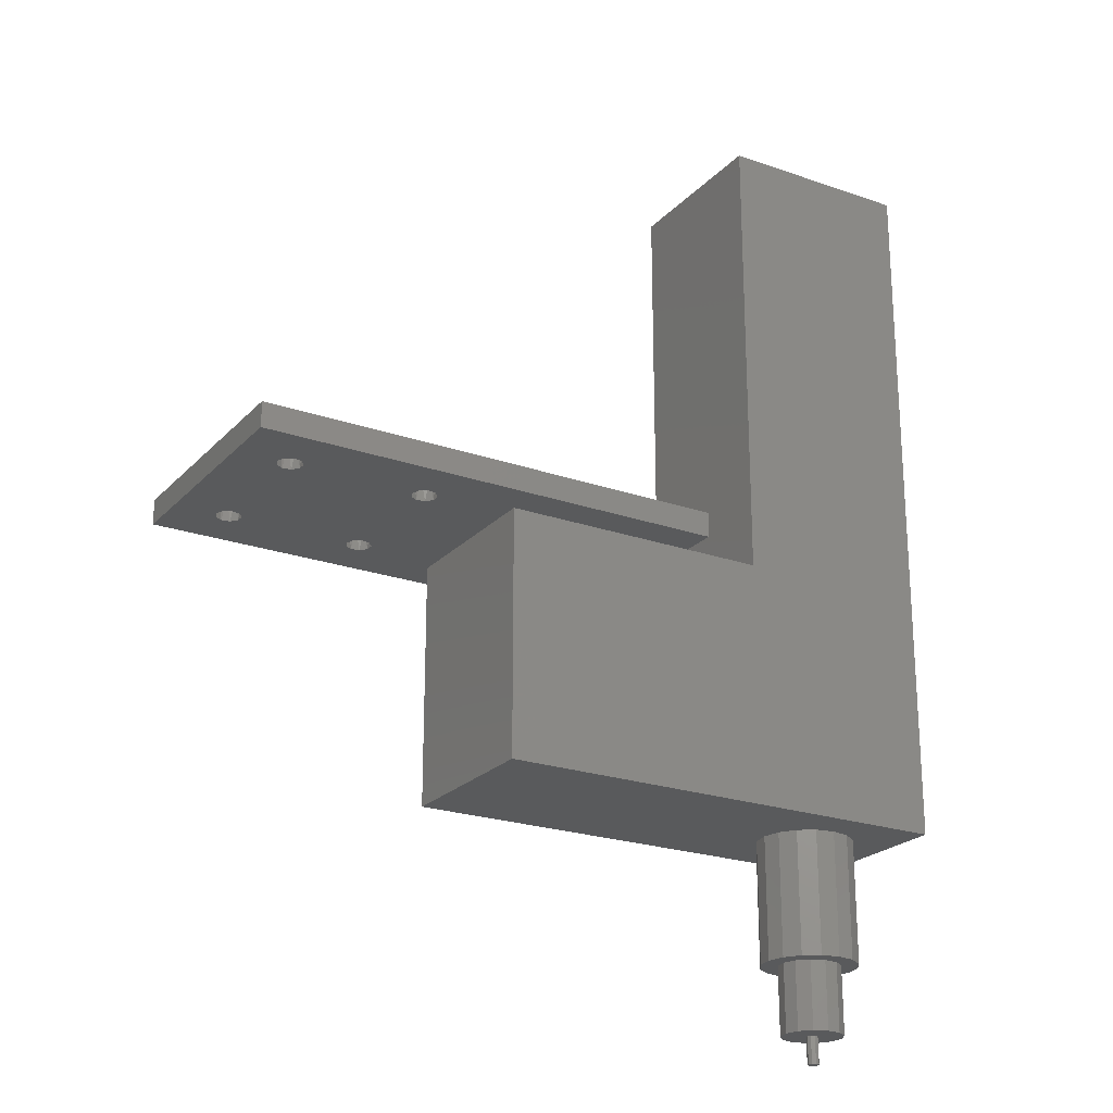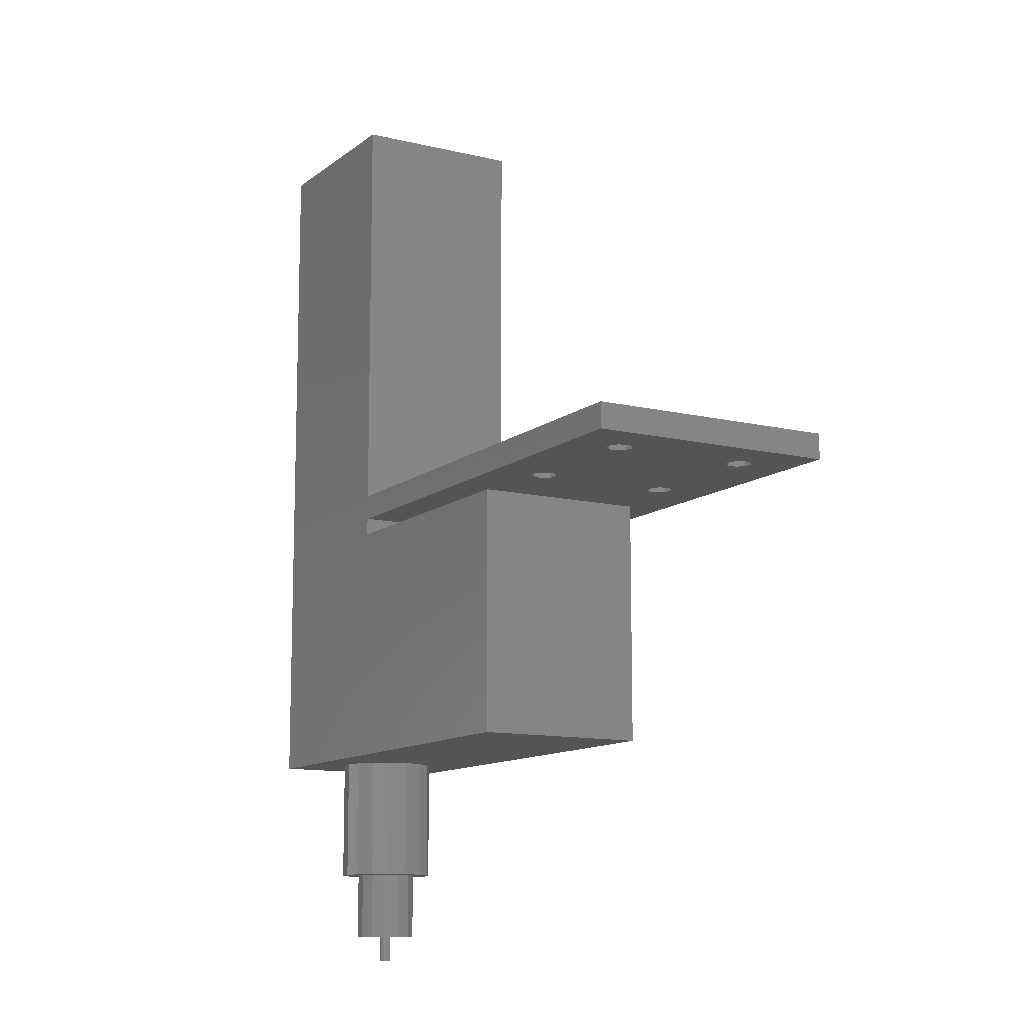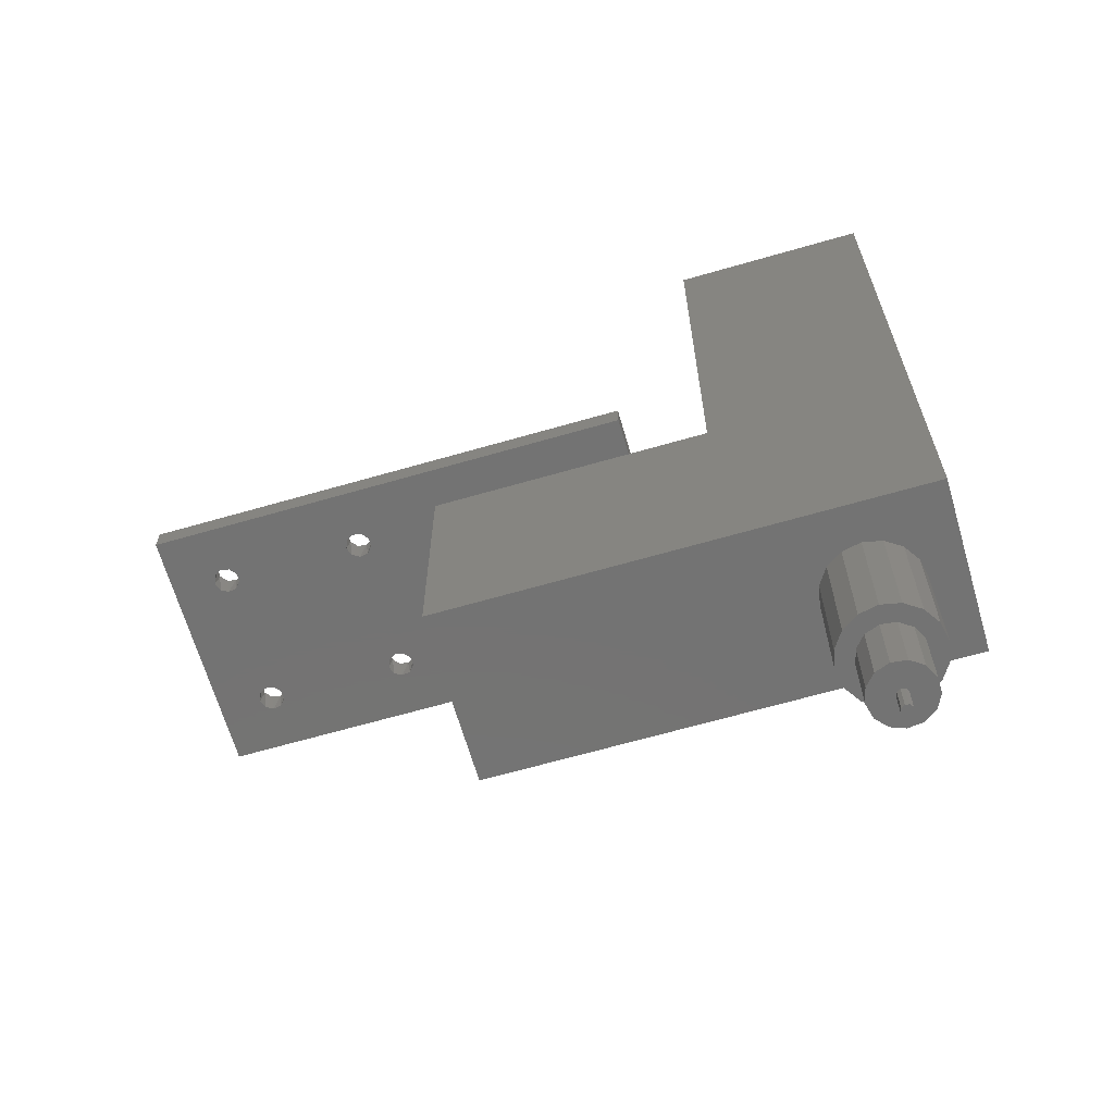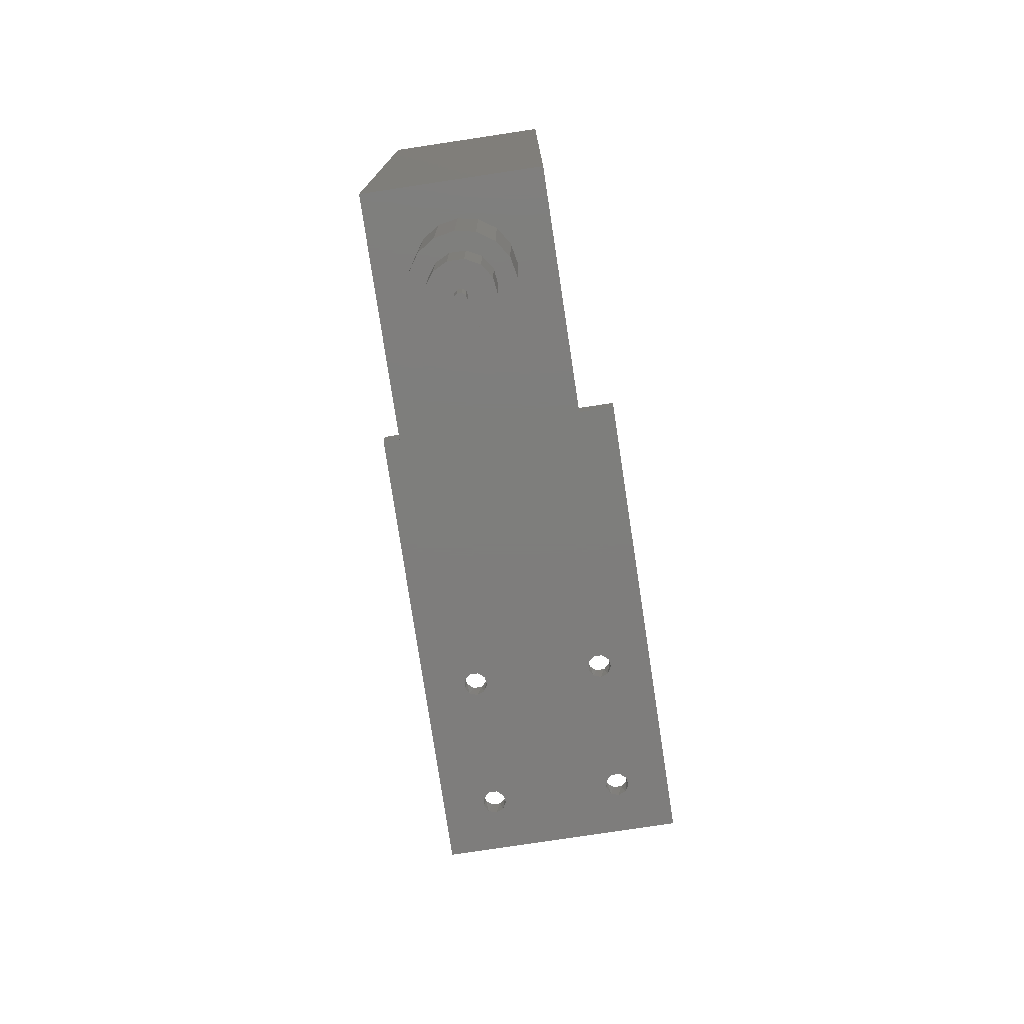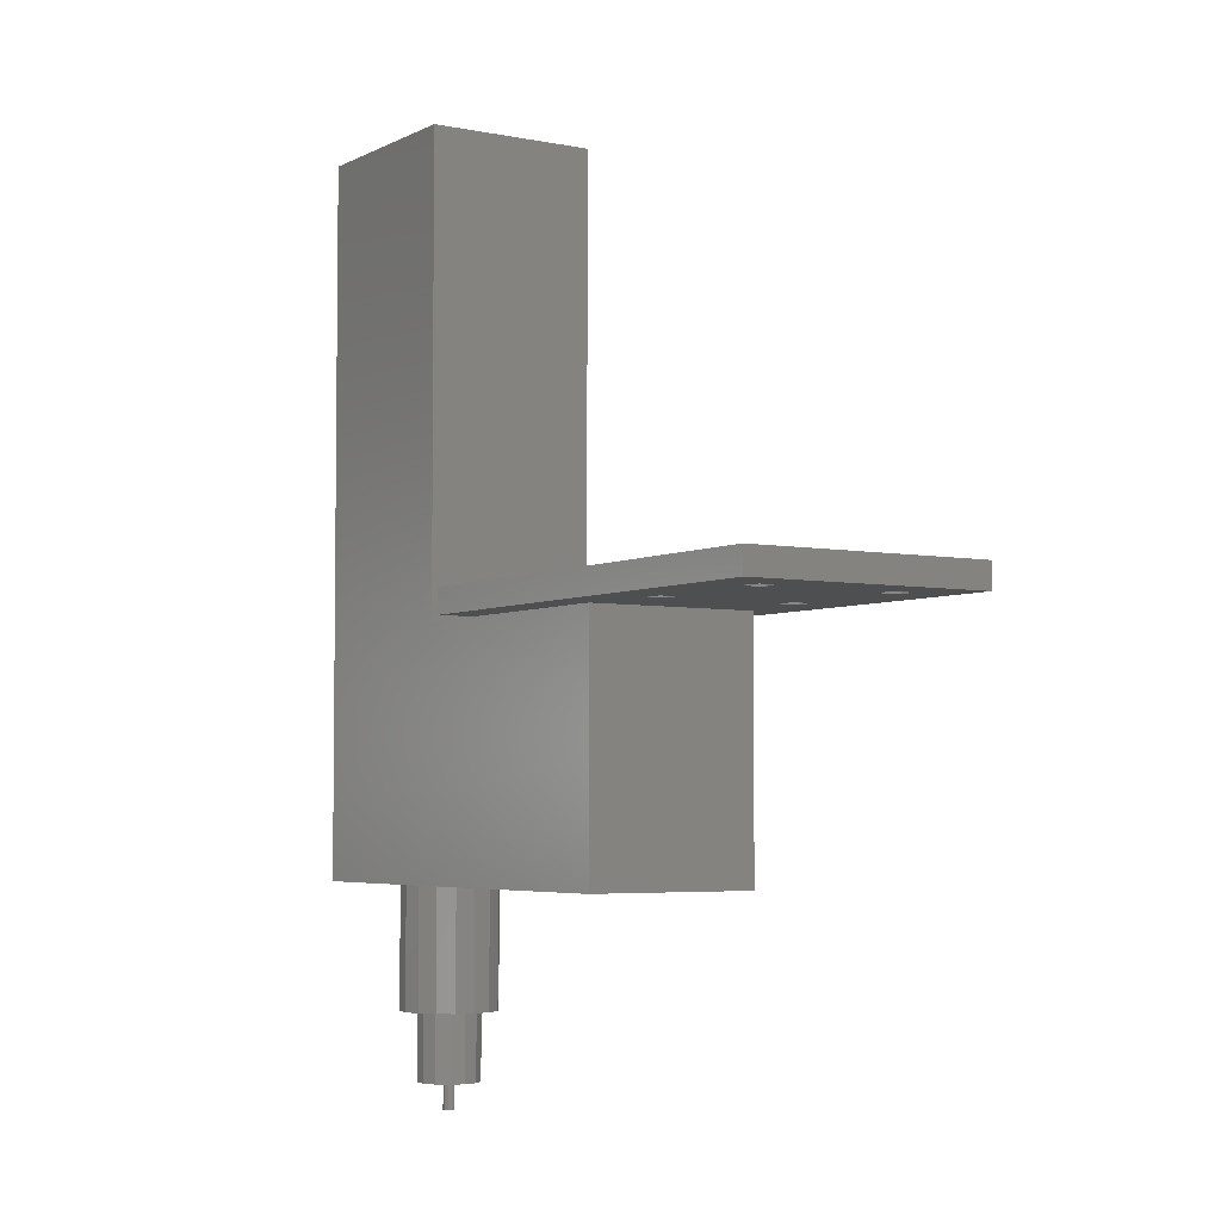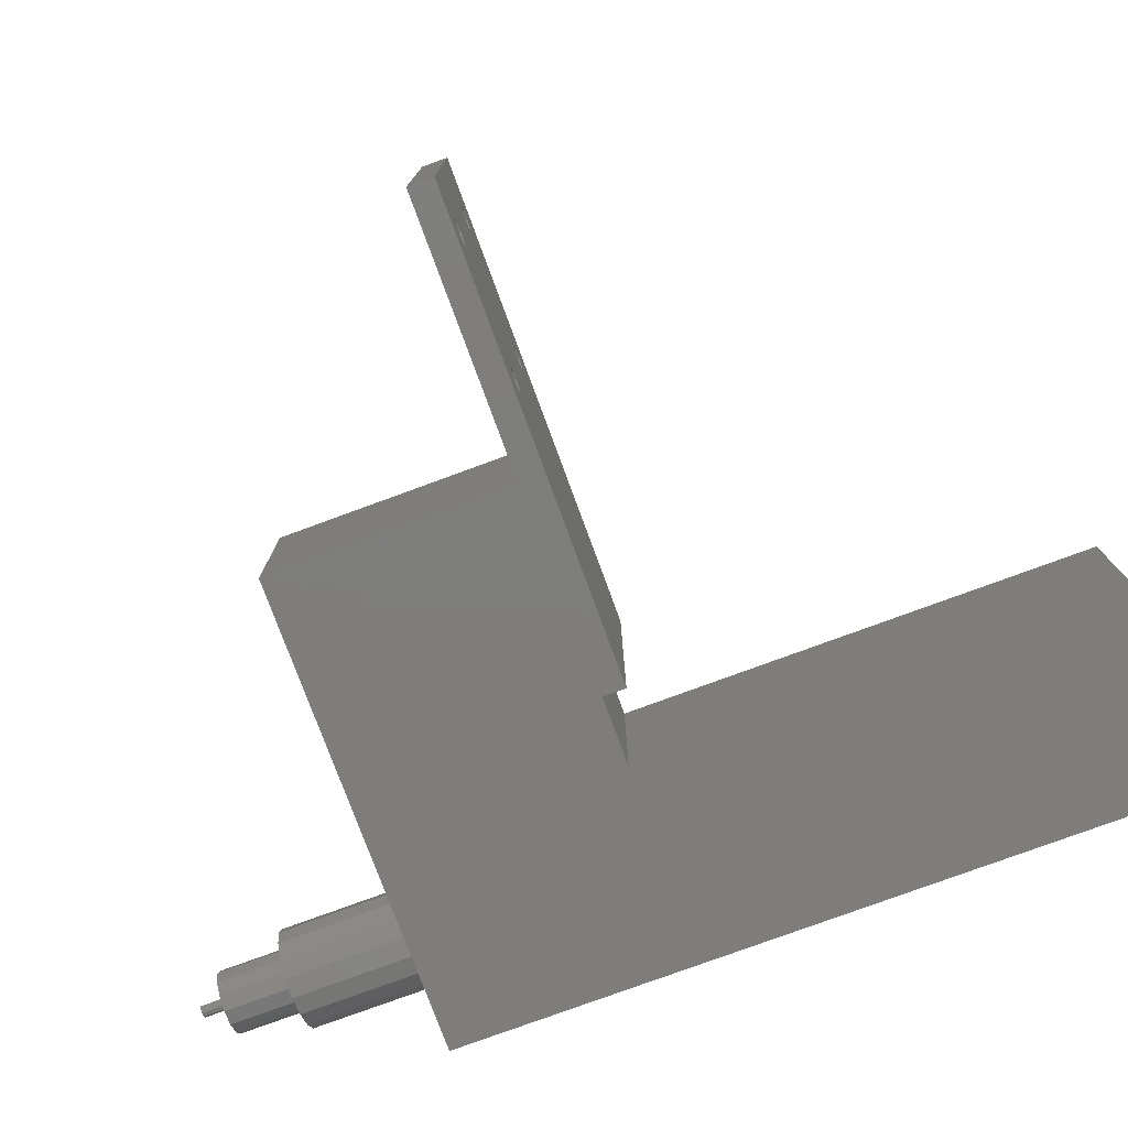
<metadata>
{"format":"stl","ext":"stl","renderer":"f3d","projection":"perspective","resolution":1024,"background":"white","views":[{"elev":-22.8,"azim":149.1,"up":"+Y"},{"elev":-11.7,"azim":60.0,"up":"+Y"},{"elev":-65.5,"azim":-163.8,"up":"+Y"},{"elev":-77.5,"azim":-81.4,"up":"+Y"},{"elev":-4.3,"azim":57.0,"up":"+Y"},{"elev":-77.5,"azim":110.2,"up":"+Z"}]}
</metadata>
<code>
# stl→obj: 168 verts, 344 faces
v 22.76 -56.64 21.25
v 22.76 -49.64 21.25
v 23.11 -56.64 22.21
v 21.87 -49.64 20.73
v 21.87 -56.64 20.73
v 20.86 -49.64 20.91
v 20.86 -56.64 20.91
v 20.2 -49.64 21.7
v 20.2 -56.64 21.7
v 20.2 -49.64 22.72
v 20.2 -56.64 22.72
v 20.86 -49.64 23.51
v 20.86 -56.64 23.51
v 21.87 -49.64 23.69
v 21.87 -56.64 23.69
v 22.76 -49.64 23.17
v 22.76 -56.64 23.17
v 23.11 -49.64 22.21
v 28.69 -49.64 18.49
v 28.69 -32 18.49
v 29.61 -49.64 22.21
v 26.15 -49.64 15.63
v 26.15 -32 15.63
v 22.57 -49.64 14.27
v 22.57 -32 14.27
v 18.77 -49.64 14.73
v 18.77 -32 14.73
v 15.62 -49.64 16.91
v 15.62 -32 16.91
v 13.84 -49.64 20.3
v 13.84 -32 20.3
v 13.84 -49.64 24.12
v 13.84 -32 24.12
v 15.62 -49.64 27.51
v 15.62 -32 27.51
v 18.77 -49.64 29.69
v 18.77 -32 29.69
v 22.57 -49.64 30.15
v 22.57 -32 30.15
v 26.15 -49.64 28.79
v 26.15 -32 28.79
v 28.69 -49.64 25.93
v 28.69 -32 25.93
v 29.61 -32 22.21
v 33.16 -32 17.43
v 33.16 0 17.43
v 34.11 -32 22.21
v 30.45 -32 13.37
v 30.45 0 13.37
v 26.39 -32 10.66
v 26.39 0 10.66
v 21.61 -32 9.71
v 21.61 0 9.71
v 16.83 -32 10.66
v 16.83 0 10.66
v 12.77 -32 13.37
v 12.77 0 13.37
v 10.06 -32 17.43
v 10.06 0 17.43
v 9.11 -32 22.21
v 9.11 0 22.21
v 10.06 -32 26.99
v 10.06 0 26.99
v 12.77 -32 31.05
v 12.77 0 31.05
v 16.83 -32 33.76
v 16.83 0 33.76
v 21.61 -32 34.71
v 21.61 0 34.71
v 26.39 -32 33.76
v 26.39 0 33.76
v 30.45 -32 31.05
v 30.45 0 31.05
v 33.16 -32 26.99
v 33.16 0 26.99
v 34.11 0 22.21
v 50.8 63 44.1
v 50.8 63 0
v 50.8 184.2 44.1
v 50.8 184.2 0
v 0 184.2 44.1
v 0 184.2 0
v 0 0 44.1
v 0 0 0
v 120.8 63 44.1
v 120.8 63 0
v 120.8 0 44.1
v 120.8 0 0
v 140 69.45 41.75
v 139.5 63 40.8
v 139.3 69.45 39.71
v 140.9 63 42.46
v 141.9 69.45 42.84
v 143 63 42.84
v 144.1 69.45 42.46
v 144.9 63 41.75
v 145.5 69.45 40.8
v 145.7 63 39.71
v 145.5 69.45 38.62
v 144.9 63 37.67
v 144.1 69.45 36.96
v 143 63 36.58
v 141.9 69.45 36.58
v 140.9 63 36.96
v 140 69.45 37.67
v 139.5 63 38.62
v 175 69.45 41.75
v 174.5 63 40.8
v 174.3 69.45 39.71
v 175.9 63 42.46
v 176.9 69.45 42.84
v 178 63 42.84
v 179.1 69.45 42.46
v 179.9 63 41.75
v 180.5 69.45 40.8
v 180.7 63 39.71
v 180.5 69.45 38.62
v 179.9 63 37.67
v 179.1 69.45 36.96
v 178 63 36.58
v 176.9 69.45 36.58
v 175.9 63 36.96
v 175 69.45 37.67
v 174.5 63 38.62
v 175 69.45 6.891
v 174.5 63 5.936
v 174.3 69.45 4.85
v 175.9 63 7.6
v 176.9 69.45 7.977
v 178 63 7.977
v 179.1 69.45 7.6
v 179.9 63 6.891
v 180.5 69.45 5.936
v 180.7 63 4.85
v 180.5 69.45 3.764
v 179.9 63 2.809
v 179.1 69.45 2.1
v 178 63 1.723
v 176.9 69.45 1.723
v 175.9 63 2.1
v 175 69.45 2.809
v 174.5 63 3.764
v 140 69.45 6.891
v 139.5 63 5.936
v 139.3 69.45 4.85
v 140.9 63 7.6
v 141.9 69.45 7.977
v 143 63 7.977
v 144.1 69.45 7.6
v 144.9 63 6.891
v 145.5 69.45 5.936
v 145.7 63 4.85
v 145.5 69.45 3.764
v 144.9 63 2.809
v 144.1 69.45 2.1
v 143 63 1.723
v 141.9 69.45 1.723
v 140.9 63 2.1
v 140 69.45 2.809
v 139.5 63 3.764
v 70.8 63 53.74
v 70.8 69.45 53.74
v 70.8 63 -9.37
v 70.8 69.45 -9.37
v 191.3 63 53.74
v 191.3 69.45 53.74
v 191.3 63 -9.37
v 191.3 69.45 -9.37
f 1 2 3
f 1 4 2
f 1 5 4
f 4 5 6
f 6 5 7
f 8 7 9
f 10 9 11
f 12 11 13
f 14 13 15
f 16 15 17
f 18 17 3
f 2 18 3
f 6 7 8
f 8 9 10
f 10 11 12
f 12 13 14
f 14 15 16
f 16 17 18
f 3 17 1
f 1 17 5
f 5 17 15
f 7 15 13
f 9 13 11
f 9 7 13
f 5 15 7
f 19 20 21
f 19 22 20
f 20 22 23
f 23 22 24
f 25 24 26
f 27 26 28
f 29 28 30
f 31 30 32
f 33 32 34
f 35 34 36
f 37 36 38
f 39 38 40
f 41 40 42
f 43 42 44
f 43 41 42
f 23 24 25
f 25 26 27
f 27 28 29
f 29 30 31
f 31 32 33
f 33 34 35
f 35 36 37
f 37 38 39
f 39 40 41
f 42 21 44
f 44 21 20
f 2 19 18
f 2 22 19
f 2 4 22
f 22 4 24
f 24 4 26
f 26 4 6
f 28 6 8
f 30 8 10
f 32 10 34
f 32 30 10
f 26 6 28
f 28 8 30
f 10 12 34
f 34 12 36
f 36 12 14
f 38 14 40
f 38 36 14
f 14 16 40
f 40 16 42
f 42 16 18
f 21 18 19
f 21 42 18
f 45 46 47
f 45 48 46
f 46 48 49
f 49 48 50
f 51 50 52
f 53 52 54
f 55 54 56
f 57 56 58
f 59 58 60
f 61 60 62
f 63 62 64
f 65 64 66
f 67 66 68
f 69 68 70
f 71 70 72
f 73 72 74
f 75 74 76
f 75 73 74
f 49 50 51
f 51 52 53
f 53 54 55
f 55 56 57
f 57 58 59
f 59 60 61
f 61 62 63
f 63 64 65
f 65 66 67
f 67 68 69
f 69 70 71
f 71 72 73
f 74 47 76
f 76 47 46
f 20 45 44
f 20 48 45
f 20 23 48
f 48 23 50
f 50 23 25
f 52 25 27
f 54 27 56
f 54 52 27
f 50 25 52
f 27 29 56
f 56 29 58
f 58 29 31
f 60 31 33
f 62 33 35
f 64 35 37
f 66 37 68
f 66 64 37
f 58 31 60
f 60 33 62
f 62 35 64
f 37 39 68
f 68 39 70
f 70 39 41
f 72 41 43
f 74 43 44
f 47 44 45
f 47 74 44
f 70 41 72
f 72 43 74
f 77 78 79
f 79 78 80
f 81 82 83
f 83 82 84
f 79 80 81
f 81 80 82
f 85 86 77
f 77 86 78
f 87 88 85
f 85 88 86
f 46 88 76
f 46 49 88
f 88 49 51
f 84 51 53
f 55 84 53
f 55 57 84
f 84 57 59
f 61 84 59
f 61 83 84
f 61 63 83
f 83 63 65
f 67 83 65
f 67 69 83
f 83 69 71
f 87 71 73
f 75 87 73
f 75 76 87
f 87 76 88
f 88 51 84
f 83 71 87
f 86 88 78
f 78 88 84
f 82 78 84
f 82 80 78
f 81 83 77
f 79 81 77
f 85 77 87
f 87 77 83
f 89 90 91
f 89 92 90
f 89 93 92
f 92 93 94
f 94 93 95
f 96 95 97
f 98 97 99
f 100 99 101
f 102 101 103
f 104 103 105
f 106 105 91
f 90 106 91
f 94 95 96
f 96 97 98
f 98 99 100
f 100 101 102
f 102 103 104
f 104 105 106
f 107 108 109
f 107 110 108
f 107 111 110
f 110 111 112
f 112 111 113
f 114 113 115
f 116 115 117
f 118 117 119
f 120 119 121
f 122 121 123
f 124 123 109
f 108 124 109
f 112 113 114
f 114 115 116
f 116 117 118
f 118 119 120
f 120 121 122
f 122 123 124
f 125 126 127
f 125 128 126
f 125 129 128
f 128 129 130
f 130 129 131
f 132 131 133
f 134 133 135
f 136 135 137
f 138 137 139
f 140 139 141
f 142 141 127
f 126 142 127
f 130 131 132
f 132 133 134
f 134 135 136
f 136 137 138
f 138 139 140
f 140 141 142
f 143 144 145
f 143 146 144
f 143 147 146
f 146 147 148
f 148 147 149
f 150 149 151
f 152 151 153
f 154 153 155
f 156 155 157
f 158 157 159
f 160 159 145
f 144 160 145
f 148 149 150
f 150 151 152
f 152 153 154
f 154 155 156
f 156 157 158
f 158 159 160
f 161 162 163
f 163 162 164
f 165 166 161
f 161 166 162
f 167 168 165
f 165 168 166
f 163 164 167
f 167 164 168
f 89 91 162
f 93 162 166
f 95 166 111
f 107 95 111
f 107 97 95
f 107 109 97
f 97 109 99
f 99 109 123
f 101 123 121
f 149 121 129
f 125 149 129
f 125 151 149
f 125 127 151
f 151 127 153
f 153 127 141
f 155 141 139
f 168 139 137
f 135 168 137
f 135 133 168
f 168 133 166
f 166 133 117
f 115 166 117
f 115 113 166
f 166 113 111
f 103 147 105
f 103 149 147
f 103 101 149
f 149 101 121
f 101 99 123
f 95 93 166
f 93 89 162
f 129 121 131
f 131 121 119
f 133 119 117
f 133 131 119
f 153 141 155
f 155 139 168
f 157 168 164
f 159 164 145
f 159 157 164
f 143 145 164
f 162 143 164
f 162 105 143
f 162 91 105
f 157 155 168
f 147 143 105
f 100 124 98
f 100 122 124
f 100 102 122
f 122 102 128
f 120 128 130
f 132 120 130
f 132 118 120
f 132 165 118
f 132 167 165
f 132 134 167
f 167 134 136
f 138 167 136
f 138 140 167
f 167 140 156
f 163 156 158
f 160 163 158
f 160 144 163
f 163 144 146
f 161 146 104
f 106 161 104
f 106 90 161
f 161 90 92
f 94 161 92
f 94 165 161
f 94 110 165
f 94 96 110
f 110 96 108
f 108 96 98
f 124 108 98
f 104 146 102
f 102 146 148
f 128 148 150
f 126 150 152
f 142 152 154
f 140 154 156
f 140 142 154
f 114 116 165
f 112 165 110
f 112 114 165
f 120 122 128
f 142 126 152
f 126 128 150
f 167 156 163
f 102 148 128
f 161 163 146
f 116 118 165

</code>
